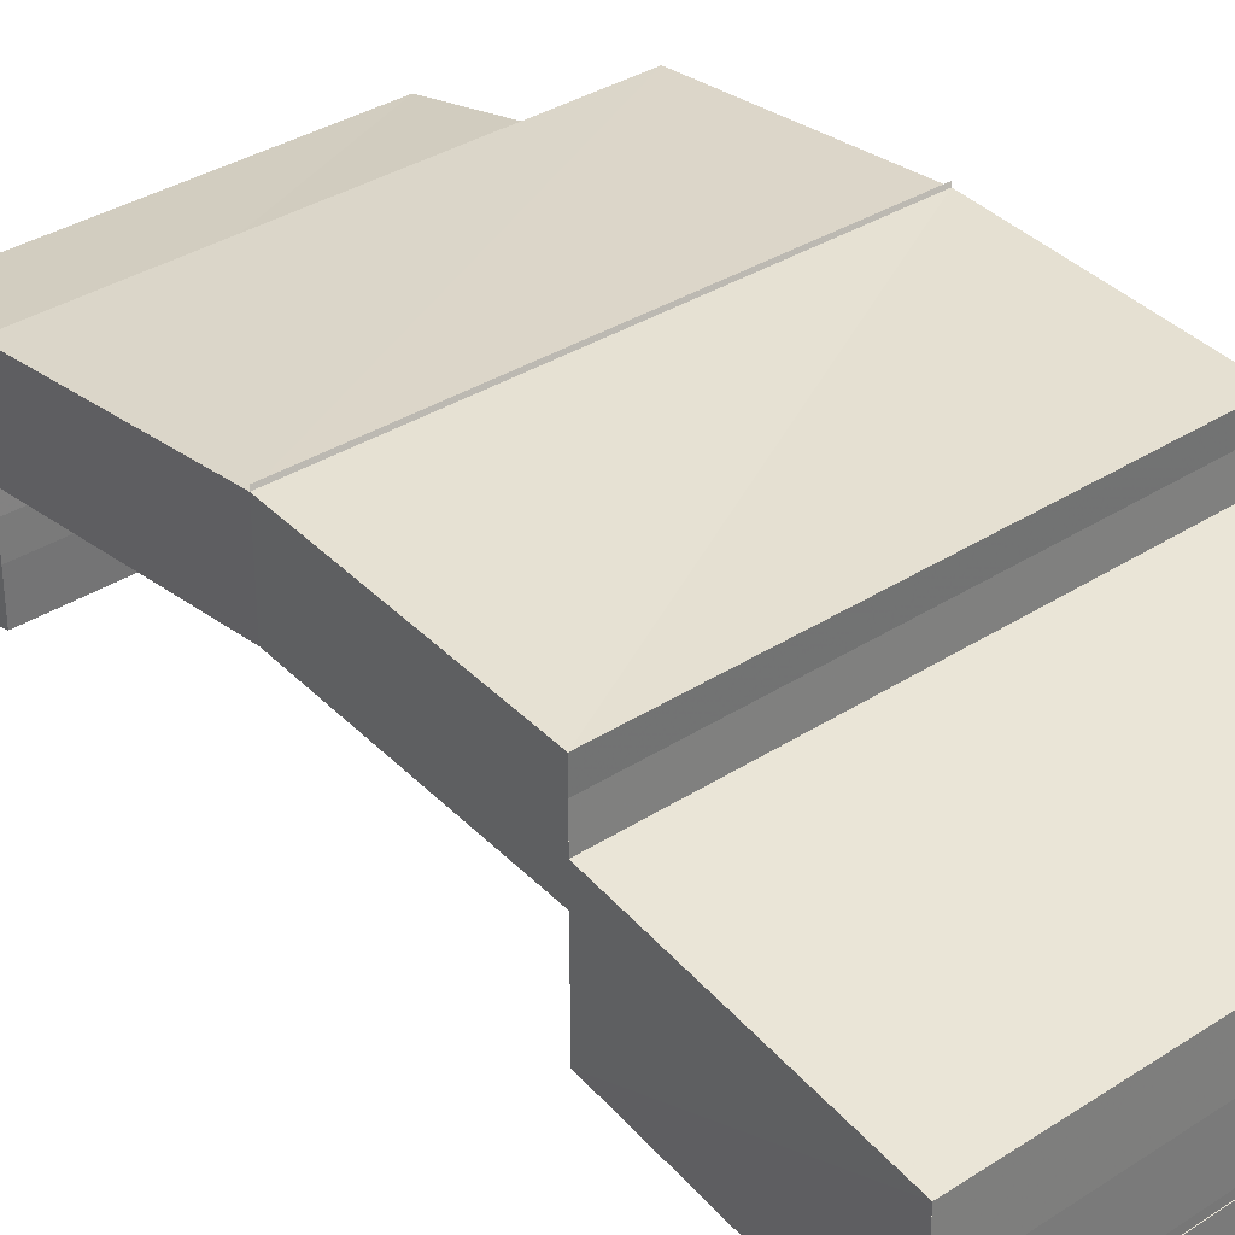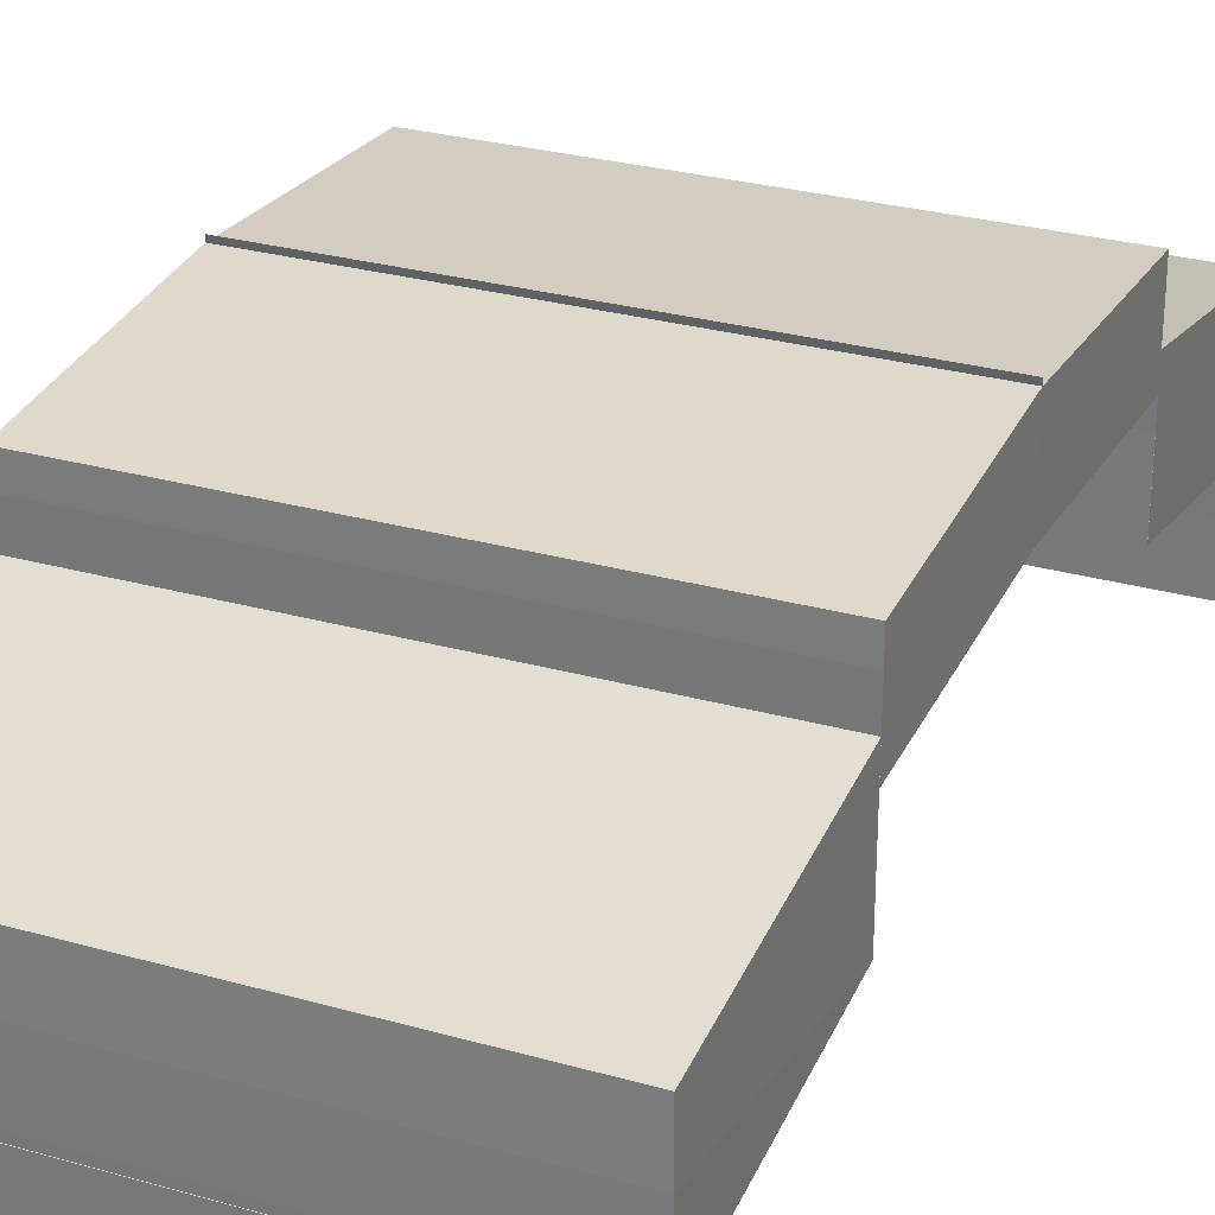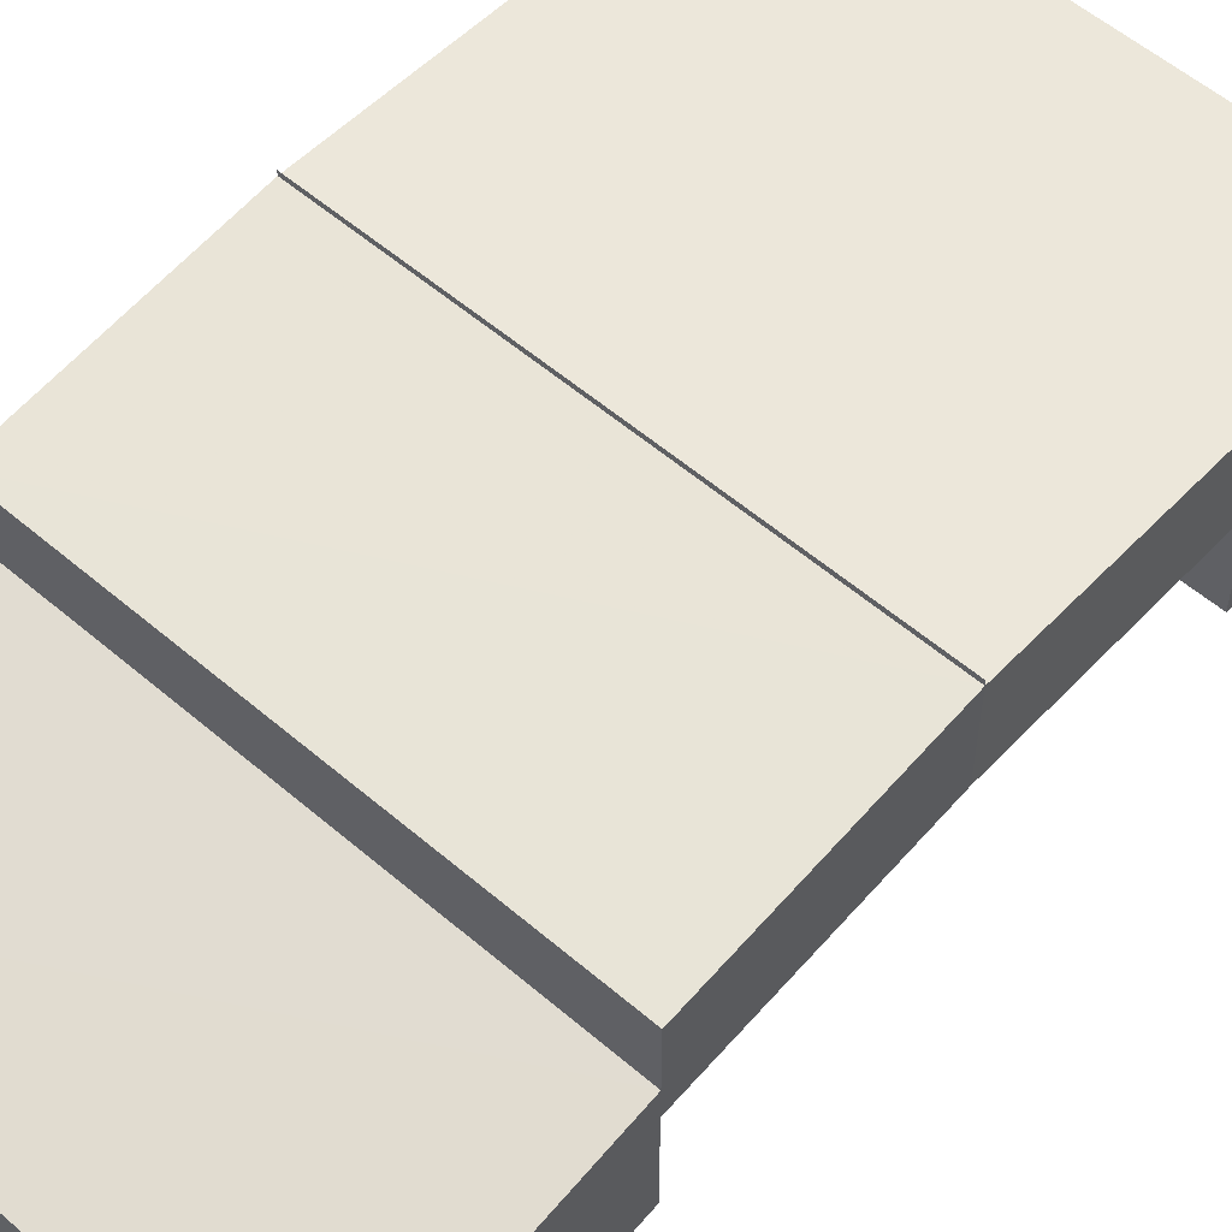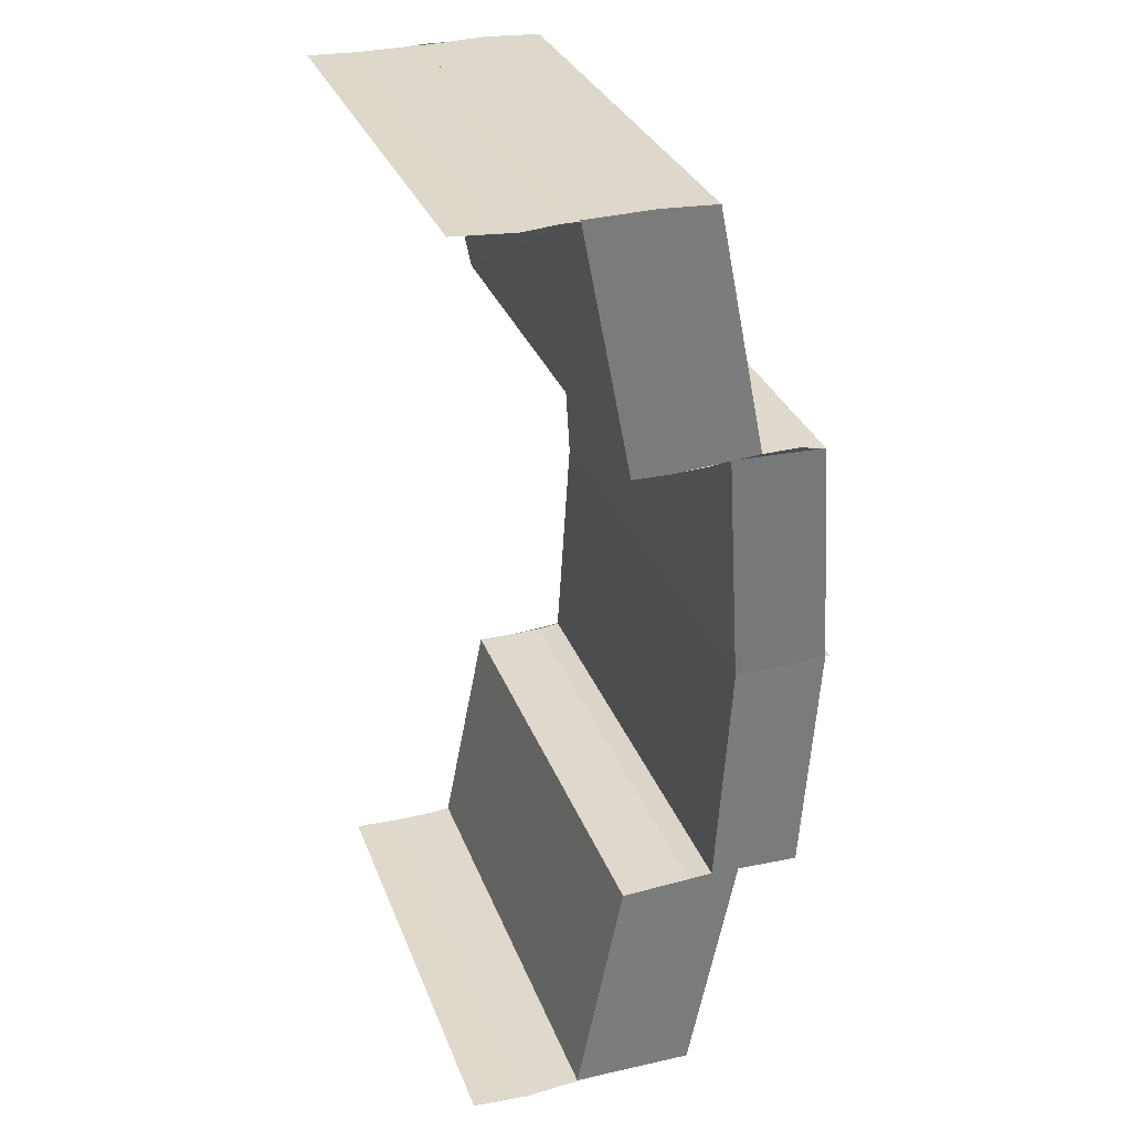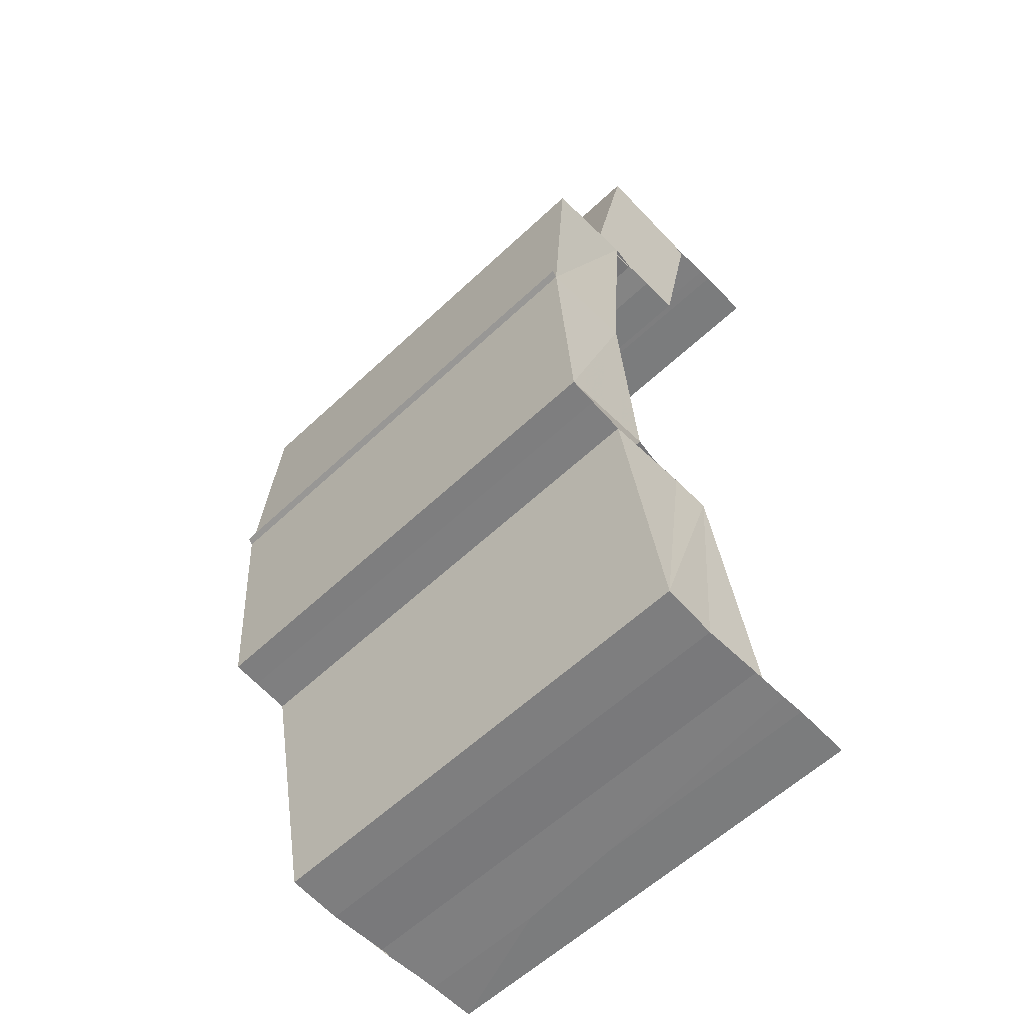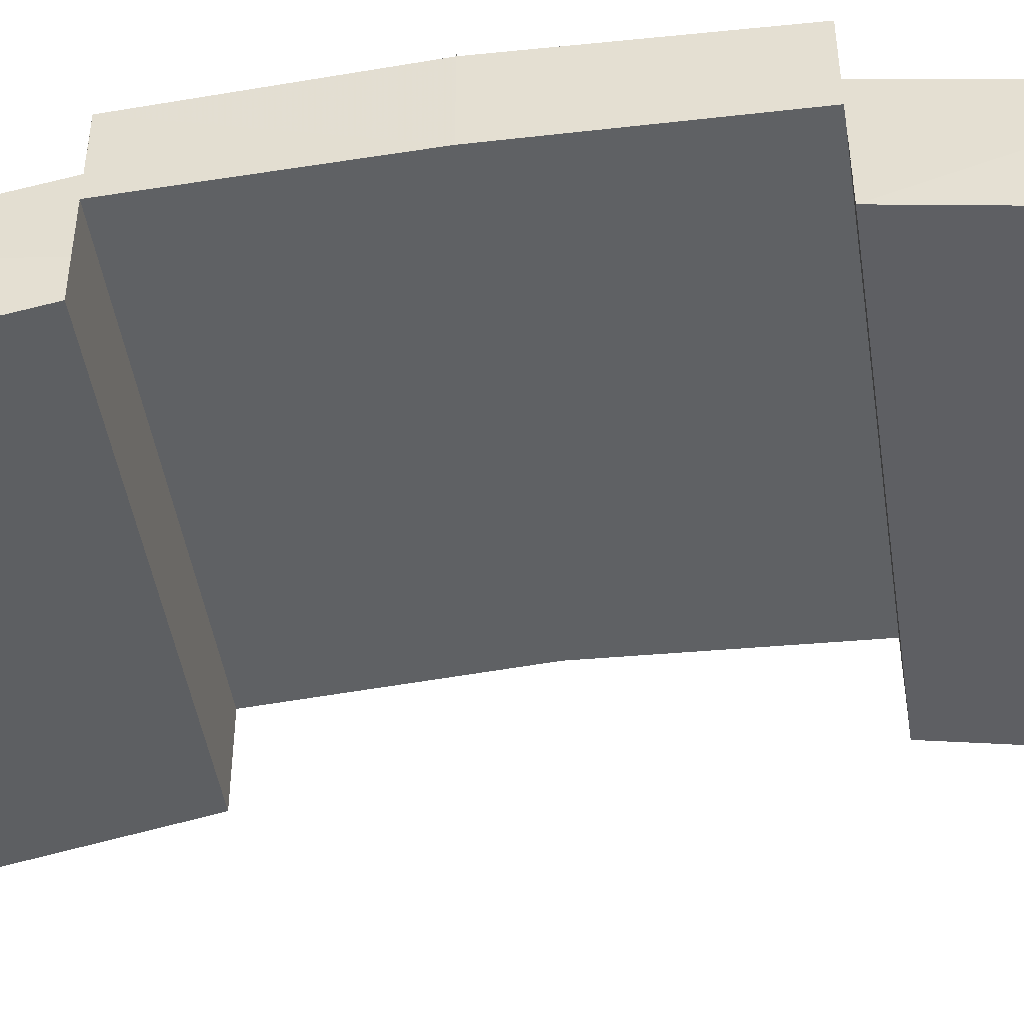
<metadata>
{"format":"obj","ext":"obj","renderer":"f3d","projection":"perspective","resolution":1024,"background":"white","views":[{"elev":34.4,"azim":139.1,"up":"+Z"},{"elev":28.2,"azim":23.1,"up":"+Z"},{"elev":56.4,"azim":42.0,"up":"+Z"},{"elev":32.2,"azim":-109.1,"up":"+Y"},{"elev":-59.1,"azim":44.1,"up":"+Y"},{"elev":-45.9,"azim":98.5,"up":"+Z"}]}
</metadata>
<code>
o 7073
v 2241 1882 20.14
v 2241 1882 20.14
v 2241 1882 20.14
v 2241 1882 20.14
v 2241 1882 20.14
v 2241 1882 20.14
v 2241 1882 20.14
v 2241 1882 20.14
v 2241 1882 20.14
v 2241 1882 20.15
v 2241 1882 20.15
v 2241 1882 20.15
v 2241 1882 20.14
v 2241 1882 20.14
v 2241 1882 20.14
v 2241 1882 20.15
v 2241 1882 20.15
v 2241 1882 20.14
v 2241 1882 20.14
v 2241 1882 20.14
v 2241 1882 20.14
v 2241 1882 20.14
v 2241 1882 20.14
v 2241 1882 20.14
v 2241 1882 20.14
v 2241 1882 20.14
v 2241 1882 20.15
v 2241 1882 20.14
v 2241 1882 20.15
v 2241 1882 20.15
v 2241 1882 20.14
v 2241 1882 20.15
v 2241 1882 20.15
v 2241 1882 20.15
v 2241 1882 20.15
v 2241 1882 20.15
v 2241 1882 20.14
v 2241 1882 20.14
v 2241 1882 20.15
v 2241 1882 20.15
v 2241 1882 20.15
v 2241 1882 20.15
v 2241 1882 20.15
v 2241 1882 20.15
v 2241 1882 20.15
v 2241 1882 20.15
v 2241 1882 20.15
v 2241 1882 20.15
v 2241 1882 20.15
v 2241 1882 20.15
v 2241 1882 20.15
v 2241 1882 20.15
v 2241 1882 20.15
v 2241 1882 20.15
v 2241 1882 20.15
v 2241 1882 20.15
v 2241 1882 20.15
v 2241 1882 20.15
v 2241 1882 20.15
v 2241 1882 20.15
v 2241 1882 20.15
v 2241 1882 20.15
v 2241 1882 20.15
v 2241 1882 20.15
v 2241 1882 20.15
v 2241 1882 20.15
v 2241 1882 20.15
v 2241 1882 20.15
v 2241 1882 20.15
v 2241 1882 20.15
v 2241 1882 20.14
v 2241 1882 20.14
v 2241 1882 20.14
v 2241 1882 20.15
v 2241 1882 20.15
v 2241 1882 20.15
v 2241 1882 20.14
v 2241 1882 20.14
v 2241 1882 20.15
v 2241 1882 20.15
v 2241 1882 20.15
v 2241 1882 20.15
v 2241 1882 20.15
v 2241 1882 20.15
v 2241 1882 20.15
v 2241 1882 20.15
v 2241 1882 20.15
v 2241 1882 20.15
v 2241 1882 20.15
v 2241 1882 20.15
v 2241 1882 20.15
v 2241 1882 20.15
v 2241 1882 20.15
v 2241 1882 20.15
v 2241 1882 20.15
v 2241 1882 20.15
v 2241 1882 20.15
v 2241 1882 20.15
v 2241 1882 20.15
v 2241 1882 20.15
v 2241 1882 20.15
v 2241 1882 20.15
v 2241 1882 20.15
v 2241 1882 20.15
v 2241 1882 20.15
v 2241 1882 20.15
v 2241 1882 20.15
v 2241 1882 20.15
v 2241 1882 20.15
v 2241 1882 20.15
v 2241 1882 20.15
v 2241 1882 20.15
v 2241 1882 20.15
v 2241 1882 20.15
v 2241 1882 20.15
v 2241 1882 20.15
v 2241 1882 20.15
v 2241 1882 20.15
v 2241 1882 20.15
v 2241 1882 20.15
v 2241 1882 20.15
v 2241 1882 20.15
v 2241 1882 20.15
v 2241 1882 20.15
v 2241 1882 20.14
v 2241 1882 20.14
v 2241 1882 20.14
v 2241 1882 20.14
v 2241 1882 20.15
v 2241 1882 20.14
v 2241 1882 20.15
v 2241 1882 20.14
v 2241 1882 20.14
v 2241 1882 20.14
v 2241 1882 20.14
v 2241 1882 20.14
v 2241 1882 20.14
v 2241 1882 20.14
v 2241 1882 20.14
v 2241 1882 20.14
v 2241 1882 20.14
v 2241 1882 20.14
v 2241 1882 20.14
v 2241 1882 20.14
v 2241 1882 20.14
v 2241 1882 20.14
v 2241 1882 20.14
f 1 2 3
f 4 1 3
f 2 5 3
f 2 6 5
f 6 7 5
f 8 9 6
f 9 10 11
f 11 12 7
f 12 13 14
f 15 16 7
f 16 17 12
f 18 3 19
f 19 20 18
f 20 21 4
f 20 22 21
f 22 23 21
f 24 25 23
f 26 27 28
f 29 30 27
f 31 32 26
f 32 33 29
f 33 34 29
f 33 35 34
f 32 36 37
f 31 37 38
f 39 40 31
f 41 42 34
f 42 43 44
f 43 45 46
f 47 44 48
f 47 48 49
f 50 47 49
f 50 51 52
f 53 54 48
f 54 55 35
f 55 56 57
f 58 59 60
f 61 62 59
f 63 64 61
f 65 63 66
f 63 67 64
f 67 68 64
f 69 70 67
f 70 71 72
f 72 73 68
f 73 74 75
f 76 77 68
f 77 78 73
f 79 80 81
f 82 80 83
f 80 84 85
f 80 84 86
f 87 88 89
f 90 91 88
f 92 93 90
f 92 94 93
f 94 95 93
f 96 92 97
f 98 99 95
f 100 101 102
f 103 101 104
f 101 105 106
f 101 105 107
f 108 109 110
f 108 111 110
f 109 112 113
f 111 114 113
f 115 116 117
f 115 118 117
f 116 119 120
f 118 121 120
f 122 123 124
f 125 126 122
f 127 128 123
f 122 127 129
f 129 130 131
f 132 133 130
f 127 134 132
f 134 135 132
f 134 136 135
f 136 137 135
f 138 137 136
f 139 140 137
f 140 139 141
f 142 143 141
f 142 141 144
f 145 142 144
f 145 146 147

</code>
